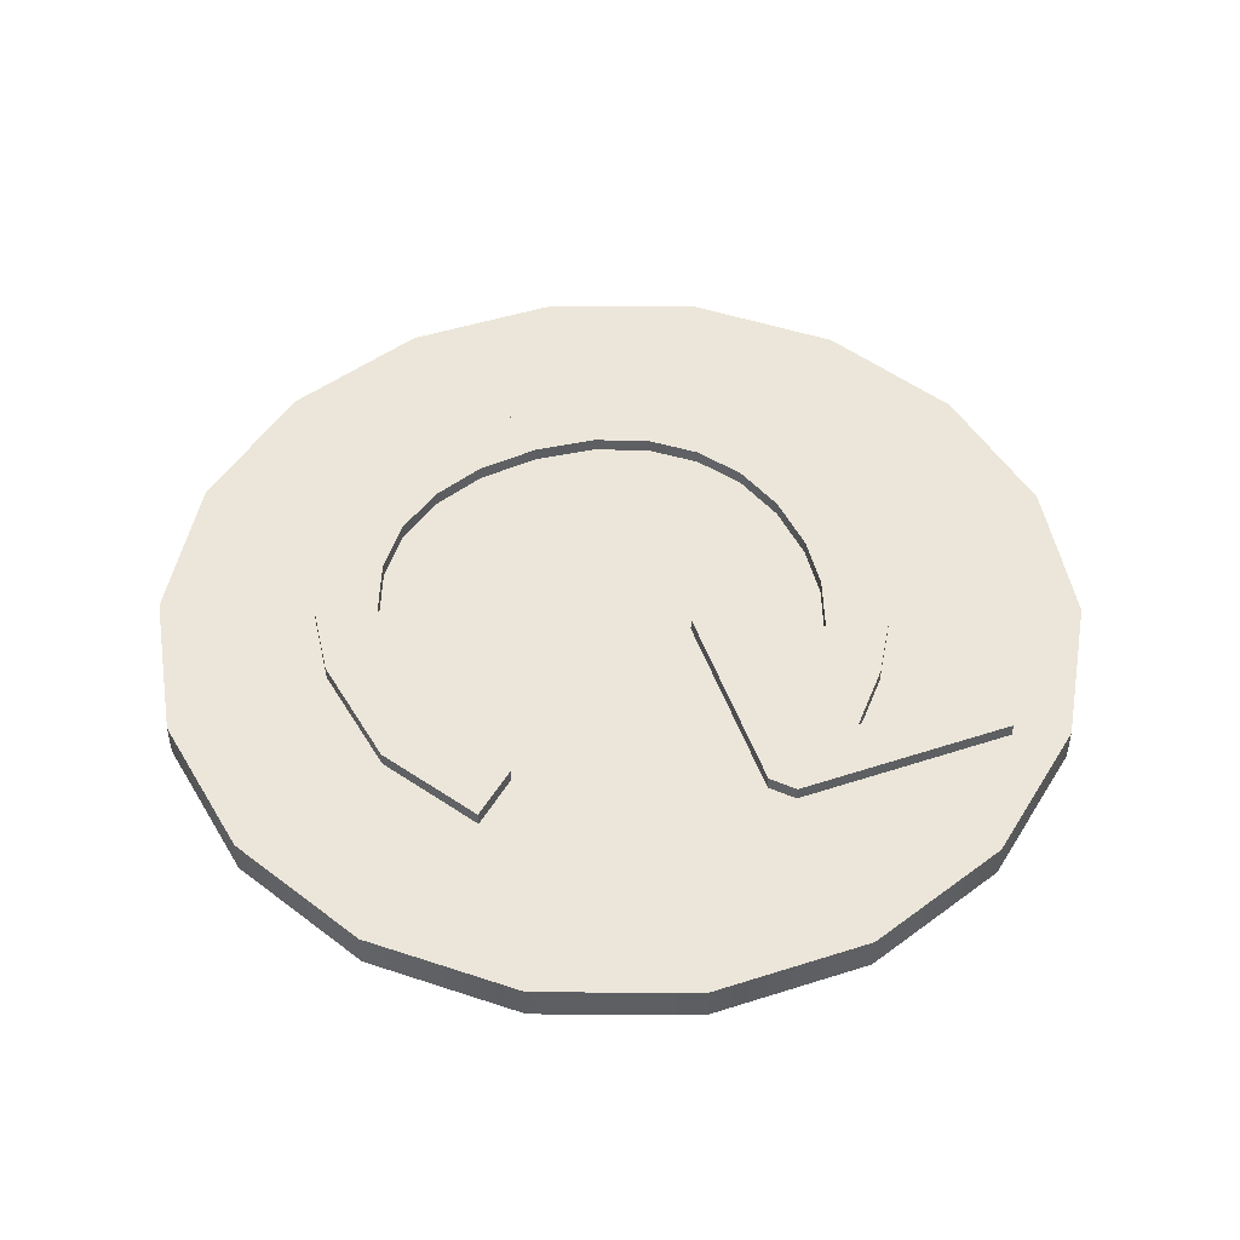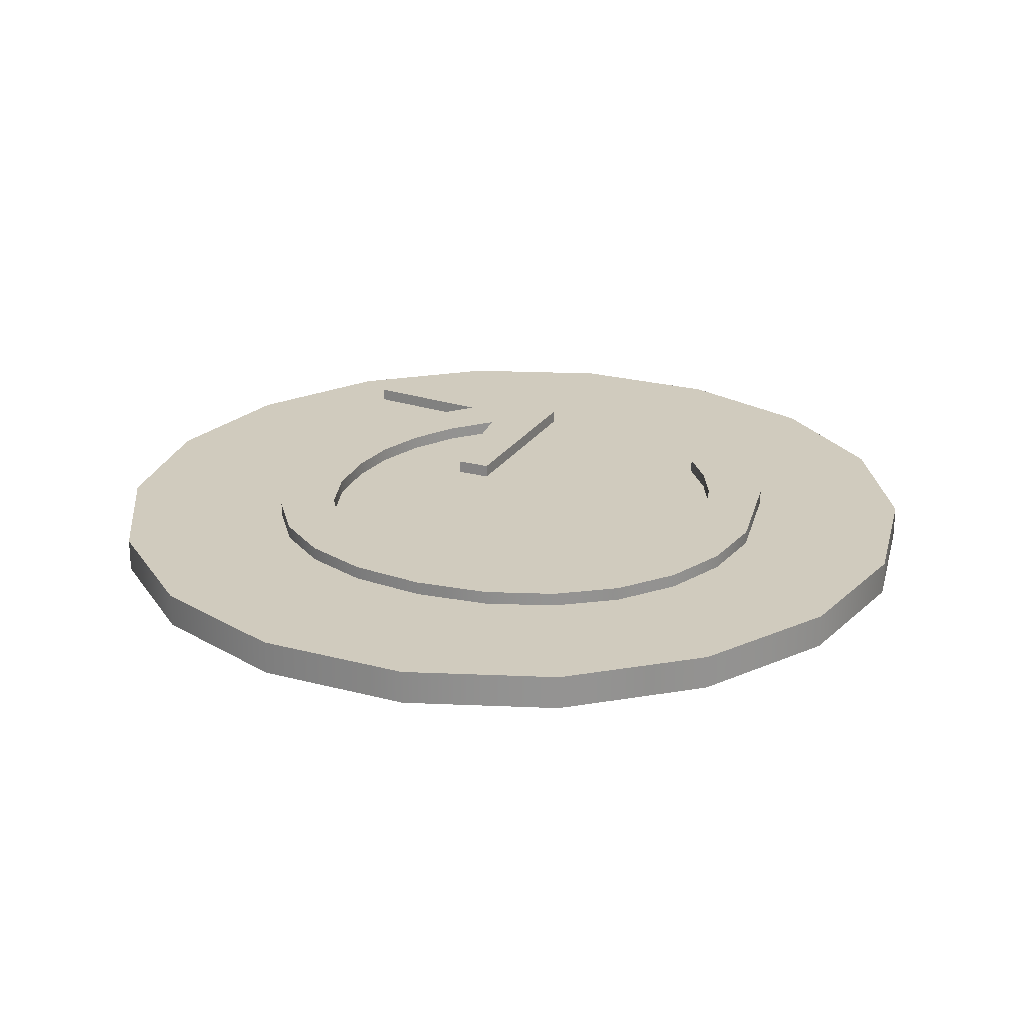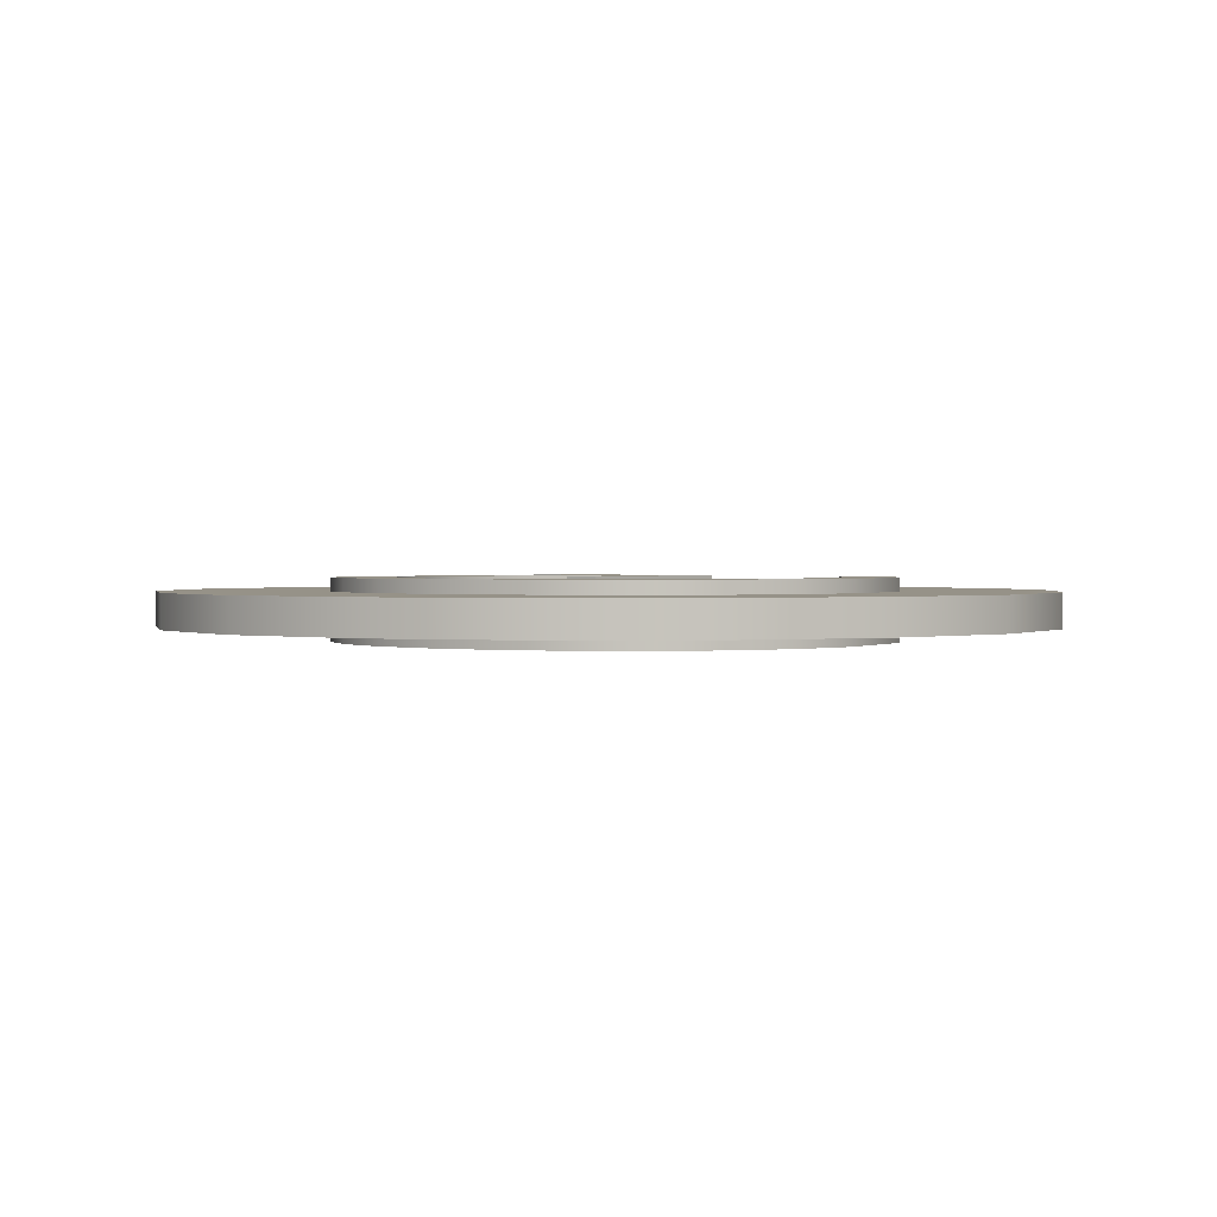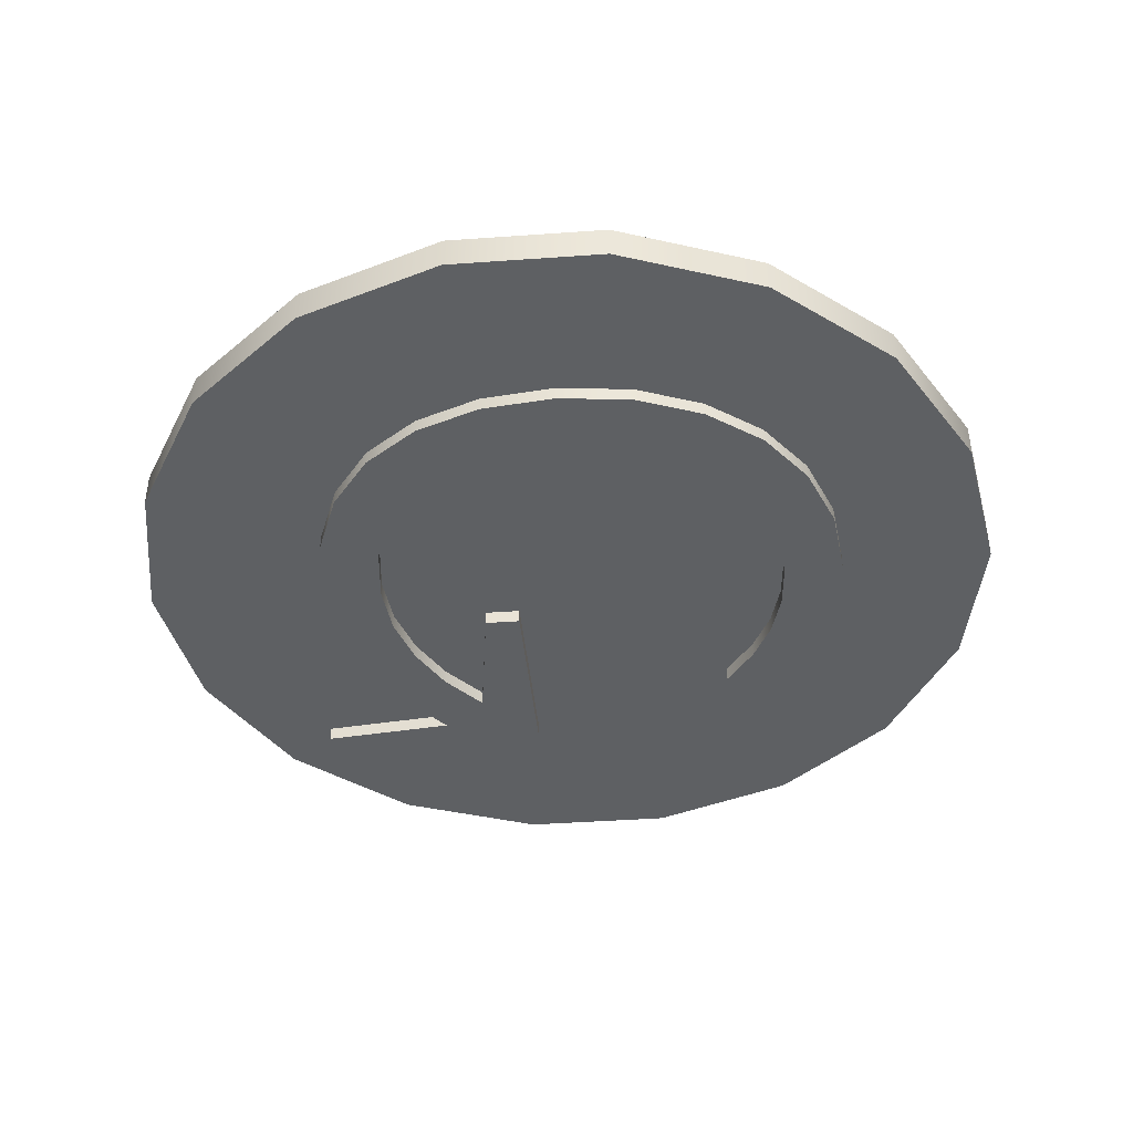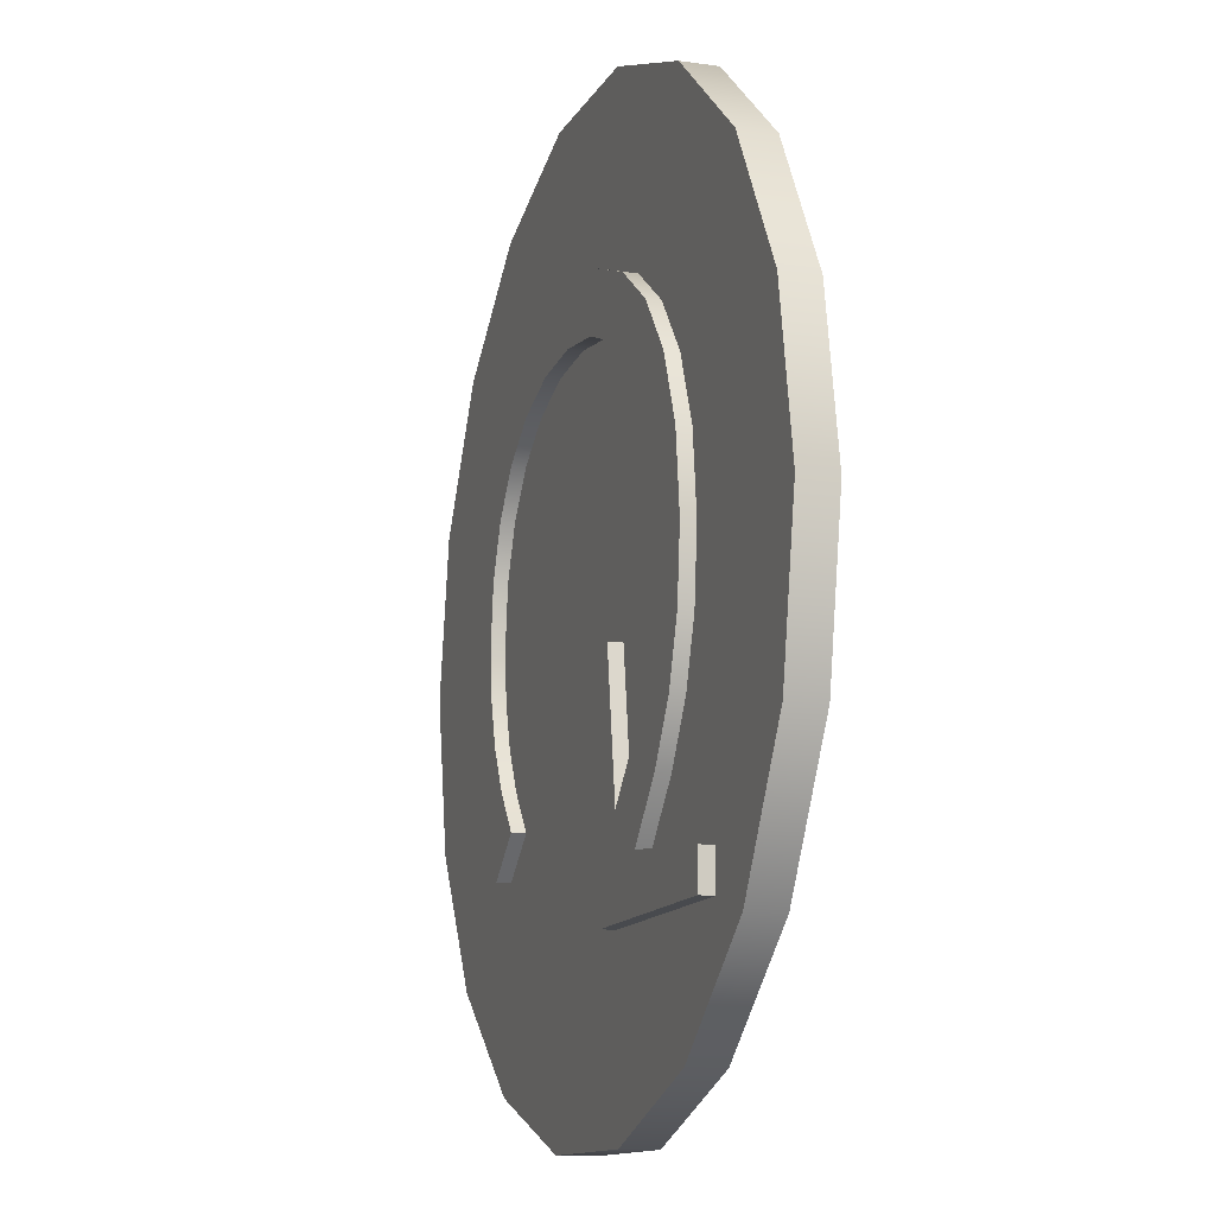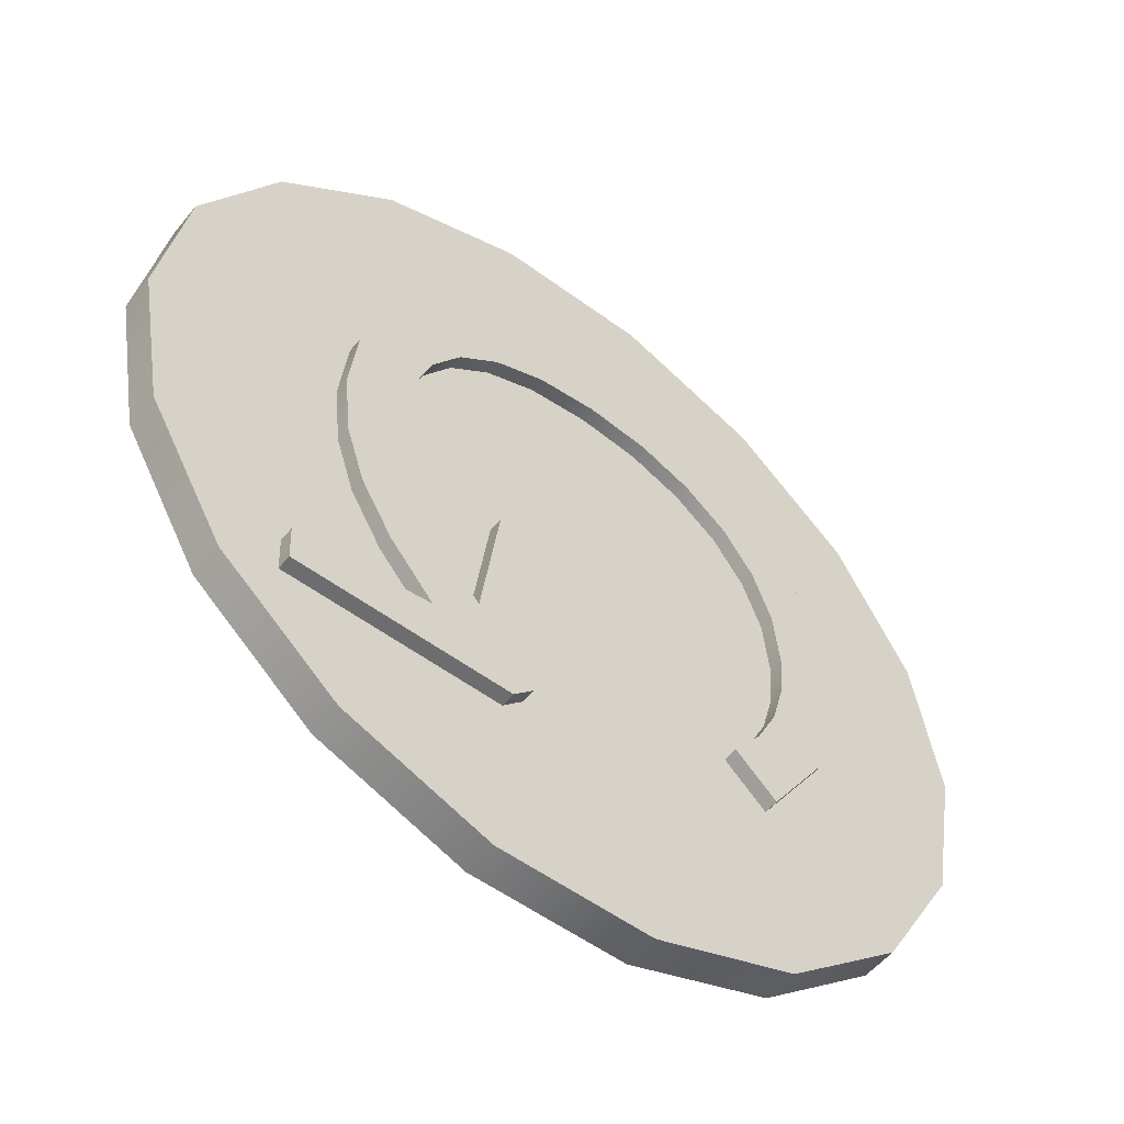
<metadata>
{"format":"obj","ext":"obj","renderer":"f3d","projection":"perspective","resolution":1024,"background":"white","views":[{"elev":48.4,"azim":160.4,"up":"+Y"},{"elev":23.6,"azim":24.1,"up":"+Y"},{"elev":1.2,"azim":37.8,"up":"+Y"},{"elev":-42.2,"azim":4.9,"up":"+Y"},{"elev":-12.4,"azim":-108.8,"up":"+Z"},{"elev":-53.8,"azim":-38.2,"up":"+Z"}]}
</metadata>
<code>
v  8.958 -0.0209 -0.0388
v  8.418 -0.0209 3.026
v  8.418 -0.7116 3.026
v  8.958 -0.7116 -0.0388
v  6.861 -0.0209 5.722
v  6.861 -0.7116 5.722
v  4.477 -0.0209 7.723
v  4.477 -0.7116 7.723
v  1.552 -0.0209 8.787
v  1.552 -0.7116 8.787
v  -1.56 -0.0209 8.787
v  -1.56 -0.7116 8.787
v  -4.485 -0.0209 7.723
v  -4.485 -0.7116 7.723
v  -6.869 -0.0209 5.722
v  -6.869 -0.7116 5.722
v  -8.425 -0.0209 3.026
v  -8.425 -0.7116 3.026
v  -8.966 -0.0209 -0.0388
v  -8.966 -0.7116 -0.0388
v  -8.425 -0.0209 -3.104
v  -8.425 -0.7116 -3.104
v  -6.869 -0.0209 -5.799
v  -6.869 -0.7116 -5.799
v  -4.485 -0.0209 -7.8
v  -4.485 -0.7116 -7.8
v  -1.56 -0.0209 -8.865
v  -1.56 -0.7116 -8.865
v  1.552 -0.0209 -8.865
v  1.552 -0.7116 -8.865
v  4.477 -0.0209 -7.8
v  4.477 -0.7116 -7.8
v  6.861 -0.0209 -5.799
v  6.861 -0.7116 -5.799
v  8.418 -0.0209 -3.104
v  8.418 -0.7116 -3.104
v  -1.108 0.25 -1.008
v  -1.833 0.25 -1.008
v  -1.833 -1.004 -1.008
v  -1.108 -1.004 -1.008
v  -1.066 0.25 -5.098
v  -1.066 -1.004 -5.098
v  -1.474 0.25 -5.506
v  -1.474 -1.004 -5.506
v  -5.806 0.25 -5.465
v  -5.806 -1.004 -5.465
v  -5.831 0.25 -4.74
v  -5.831 -1.004 -4.74
v  -3.116 0.25 -4.473
v  -3.116 -1.004 -4.473
v  -4.017 0.25 -3.43
v  -4.017 -1.004 -3.43
v  -4.657 0.25 -2.349
v  -4.657 -1.004 -2.349
v  -5.038 0.25 -1.162
v  -5.038 -1.004 -1.162
v  -5.165 0.25 0.2
v  -5.165 -1.004 0.2
v  -4.996 0.25 1.685
v  -4.996 -1.004 1.685
v  -4.49 0.25 2.99
v  -4.49 -1.004 2.99
v  -3.676 0.25 4.065
v  -3.676 -1.004 4.065
v  -2.582 0.25 4.856
v  -2.582 -1.004 4.856
v  -1.254 0.25 5.344
v  -1.254 -1.004 5.344
v  0.2666 0.25 5.506
v  0.2666 -1.004 5.506
v  1.78 0.25 5.338
v  1.78 -1.004 5.338
v  3.136 0.25 4.831
v  3.136 -1.004 4.831
v  4.272 0.25 4.018
v  4.272 -1.004 4.018
v  5.123 0.25 2.928
v  5.123 -1.004 2.928
v  5.654 0.25 1.619
v  5.654 -1.004 1.619
v  5.831 0.25 0.15
v  5.831 -1.004 0.15
v  5.412 0.25 -2.199
v  5.412 -1.004 -2.199
v  4.157 0.25 -4.115
v  4.157 -1.004 -4.115
v  3.29 0.25 -3.357
v  3.29 -1.004 -3.357
v  3.883 0.25 -2.564
v  3.883 -1.004 -2.564
v  4.294 0.25 -1.733
v  4.294 -1.004 -1.733
v  4.535 0.25 -0.8435
v  4.535 -1.004 -0.8435
v  4.615 0.25 0.125
v  4.615 -1.004 0.125
v  4.481 0.25 1.293
v  4.481 -1.004 1.293
v  4.082 0.25 2.332
v  4.082 -1.004 2.332
v  3.432 0.25 3.2
v  3.432 -1.004 3.2
v  2.549 0.25 3.853
v  2.549 -1.004 3.853
v  1.47 0.25 4.262
v  1.47 -1.004 4.262
v  0.2331 0.25 4.398
v  0.2331 -1.004 4.398
v  -0.9902 0.25 4.263
v  -0.9902 -1.004 4.263
v  -2.028 0.25 3.857
v  -2.028 -1.004 3.857
v  -2.859 0.25 3.208
v  -2.859 -1.004 3.208
v  -3.461 0.25 2.345
v  -3.461 -1.004 2.345
v  -3.827 0.25 1.302
v  -3.827 -1.004 1.302
v  -3.948 0.25 0.1166
v  -3.948 -1.004 0.1166
v  -3.836 0.25 -0.957
v  -3.836 -1.004 -0.957
v  -3.499 0.25 -1.978
v  -3.499 -1.004 -1.978
v  -2.953 0.25 -2.914
v  -2.953 -1.004 -2.914
v  -2.216 0.25 -3.732
v  -2.216 -1.004 -3.732
g Cylinder001
f 1 2 3
f 3 4 1
f 2 5 6
f 6 3 2
f 5 7 8
f 8 6 5
f 7 9 10
f 10 8 7
f 9 11 12
f 12 10 9
f 11 13 14
f 14 12 11
f 13 15 16
f 16 14 13
f 15 17 18
f 18 16 15
f 17 19 20
f 20 18 17
f 19 21 22
f 22 20 19
f 21 23 24
f 24 22 21
f 23 25 26
f 26 24 23
f 25 27 28
f 28 26 25
f 27 29 30
f 30 28 27
f 29 31 32
f 32 30 29
f 31 33 34
f 34 32 31
f 33 35 36
f 36 34 33
f 35 1 4
f 4 36 35
f 33 31 29
f 29 27 25
f 25 23 21
f 29 25 21
f 21 19 17
f 17 15 13
f 21 17 13
f 13 11 9
f 9 7 5
f 13 9 5
f 21 13 5
f 29 21 5
f 5 2 1
f 29 5 1
f 33 29 1
f 35 33 1
f 3 6 8
f 8 10 12
f 12 14 16
f 8 12 16
f 16 18 20
f 20 22 24
f 16 20 24
f 24 26 28
f 28 30 32
f 24 28 32
f 16 24 32
f 8 16 32
f 32 34 36
f 8 32 36
f 3 8 36
f 4 3 36
f 37 38 39
f 39 40 37
f 41 37 40
f 40 42 41
f 43 41 42
f 42 44 43
f 45 43 44
f 44 46 45
f 47 45 46
f 46 48 47
f 49 47 48
f 48 50 49
f 51 49 50
f 50 52 51
f 53 51 52
f 52 54 53
f 55 53 54
f 54 56 55
f 57 55 56
f 56 58 57
f 59 57 58
f 58 60 59
f 61 59 60
f 60 62 61
f 63 61 62
f 62 64 63
f 65 63 64
f 64 66 65
f 67 65 66
f 66 68 67
f 69 67 68
f 68 70 69
f 71 69 70
f 70 72 71
f 73 71 72
f 72 74 73
f 75 73 74
f 74 76 75
f 77 75 76
f 76 78 77
f 79 77 78
f 78 80 79
f 81 79 80
f 80 82 81
f 83 81 82
f 82 84 83
f 85 83 84
f 84 86 85
f 87 85 86
f 86 88 87
f 89 87 88
f 88 90 89
f 91 89 90
f 90 92 91
f 93 91 92
f 92 94 93
f 95 93 94
f 94 96 95
f 97 95 96
f 96 98 97
f 99 97 98
f 98 100 99
f 101 99 100
f 100 102 101
f 103 101 102
f 102 104 103
f 105 103 104
f 104 106 105
f 107 105 106
f 106 108 107
f 109 107 108
f 108 110 109
f 111 109 110
f 110 112 111
f 113 111 112
f 112 114 113
f 115 113 114
f 114 116 115
f 117 115 116
f 116 118 117
f 119 117 118
f 118 120 119
f 121 119 120
f 120 122 121
f 123 121 122
f 122 124 123
f 125 123 124
f 124 126 125
f 127 125 126
f 126 128 127
f 38 127 128
f 128 39 38
f 88 86 84
f 90 88 84
f 92 90 84
f 92 84 82
f 94 92 82
f 96 94 82
f 96 82 80
f 98 96 80
f 98 80 78
f 100 98 78
f 100 78 76
f 102 100 76
f 102 76 74
f 104 102 74
f 104 74 72
f 106 104 72
f 106 72 70
f 108 106 70
f 108 70 68
f 110 108 68
f 110 68 66
f 112 110 66
f 112 66 64
f 114 112 64
f 114 64 62
f 116 114 62
f 116 62 60
f 118 116 60
f 118 60 58
f 120 118 58
f 120 58 56
f 122 120 56
f 122 56 54
f 124 122 54
f 124 54 52
f 126 124 52
f 126 52 50
f 128 126 50
f 50 48 46
f 50 46 44
f 50 44 42
f 128 50 42
f 39 128 42
f 39 42 40
f 38 37 41
f 45 47 49
f 43 45 49
f 41 43 49
f 83 85 87
f 83 87 89
f 83 89 91
f 81 83 91
f 81 91 93
f 81 93 95
f 79 81 95
f 79 95 97
f 77 79 97
f 77 97 99
f 75 77 99
f 75 99 101
f 73 75 101
f 73 101 103
f 71 73 103
f 71 103 105
f 69 71 105
f 69 105 107
f 67 69 107
f 67 107 109
f 65 67 109
f 65 109 111
f 63 65 111
f 63 111 113
f 61 63 113
f 61 113 115
f 59 61 115
f 59 115 117
f 57 59 117
f 57 117 119
f 55 57 119
f 55 119 121
f 53 55 121
f 53 121 123
f 51 53 123
f 51 123 125
f 49 51 125
f 49 125 127
f 41 49 127
f 38 41 127

</code>
